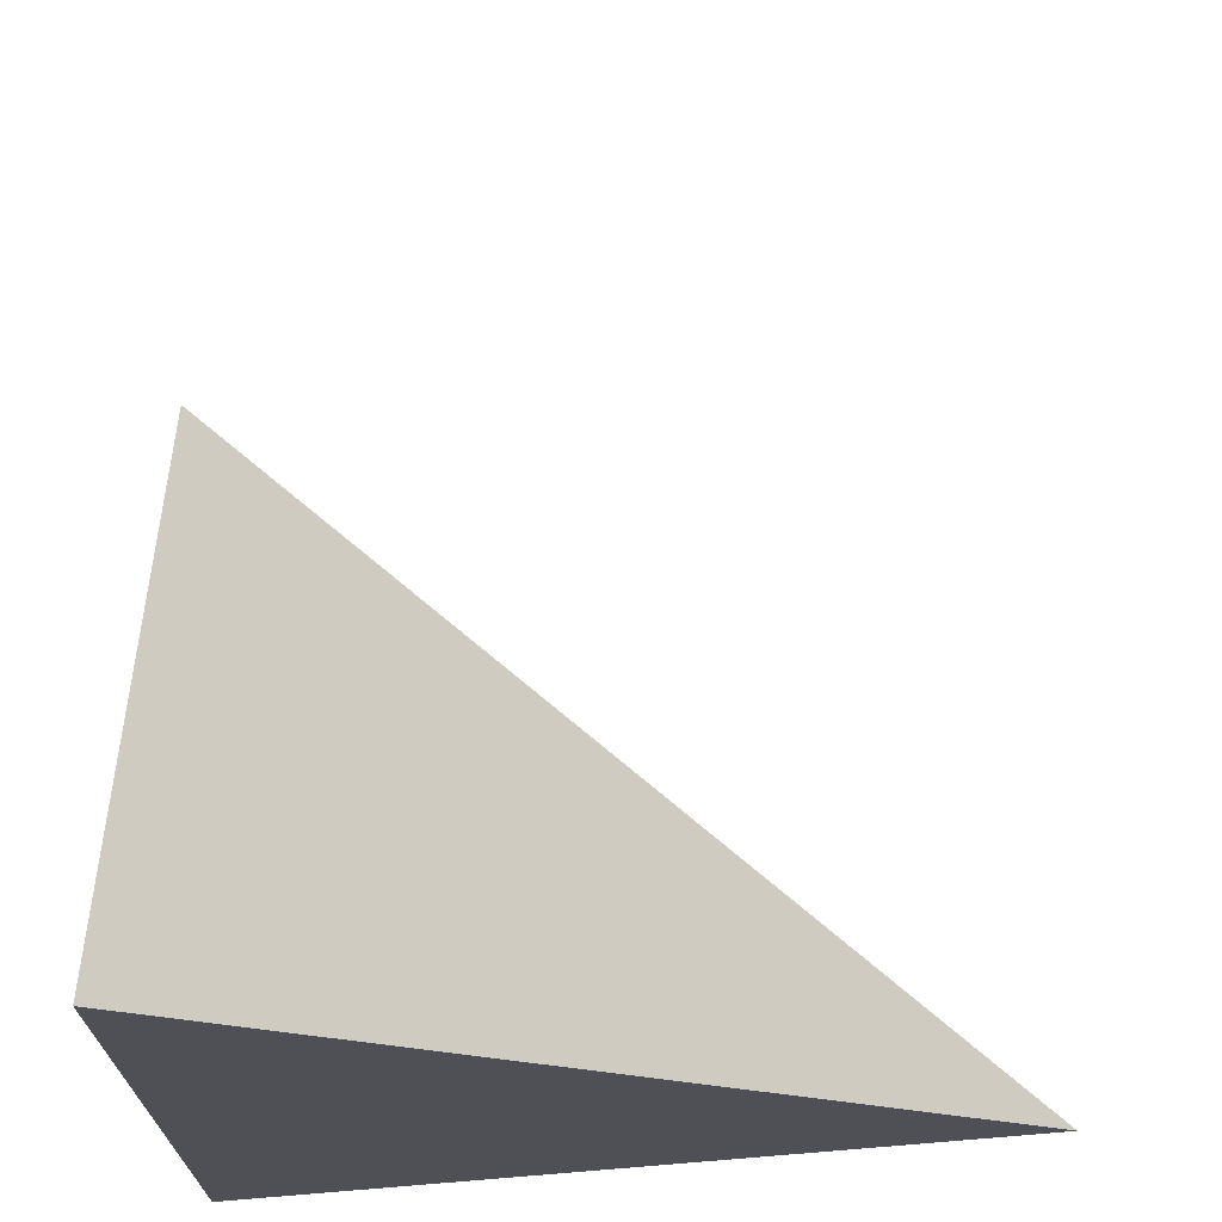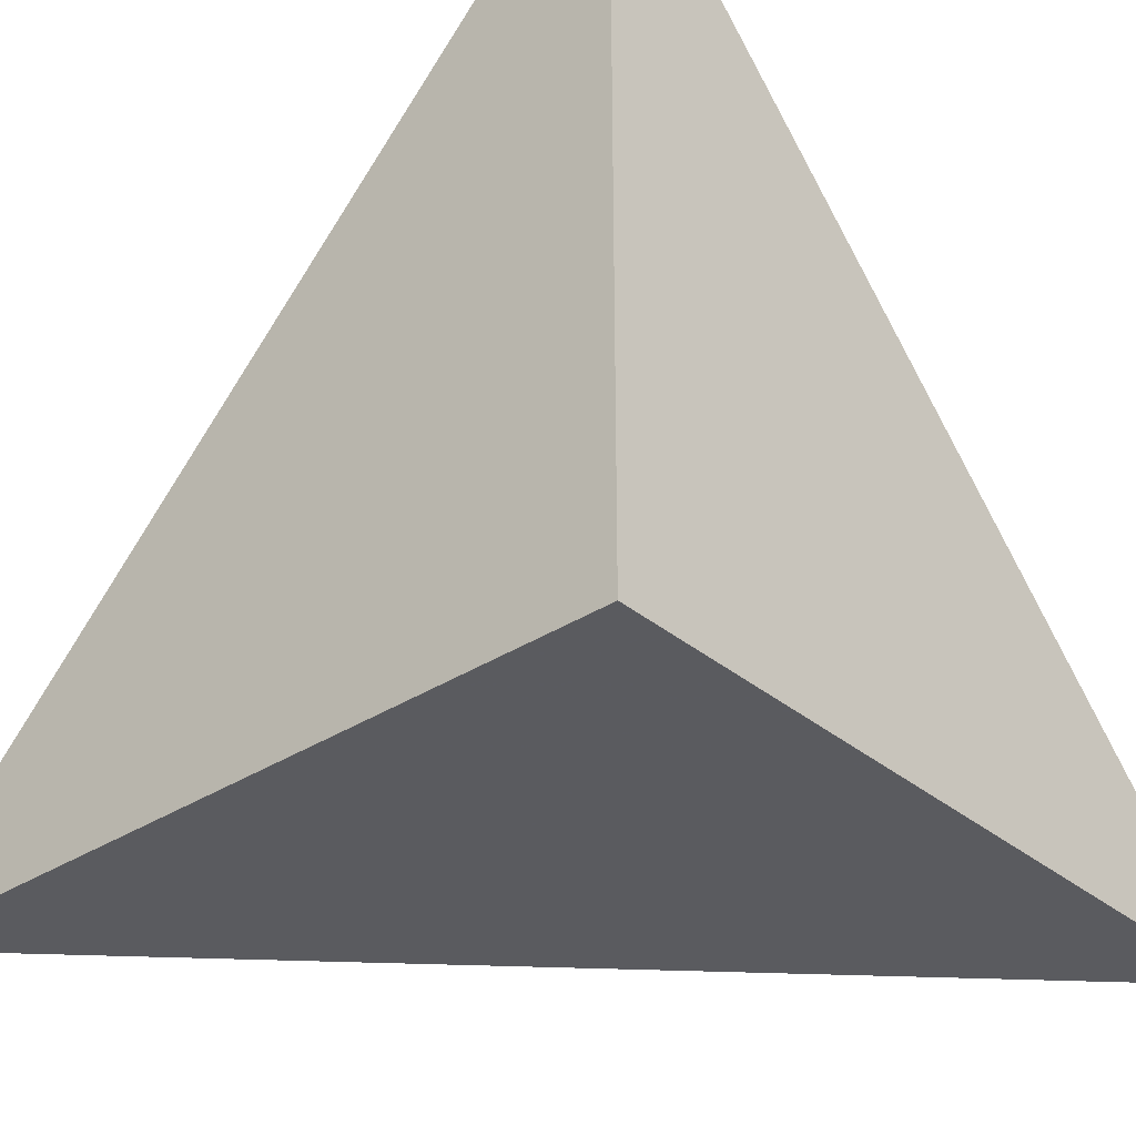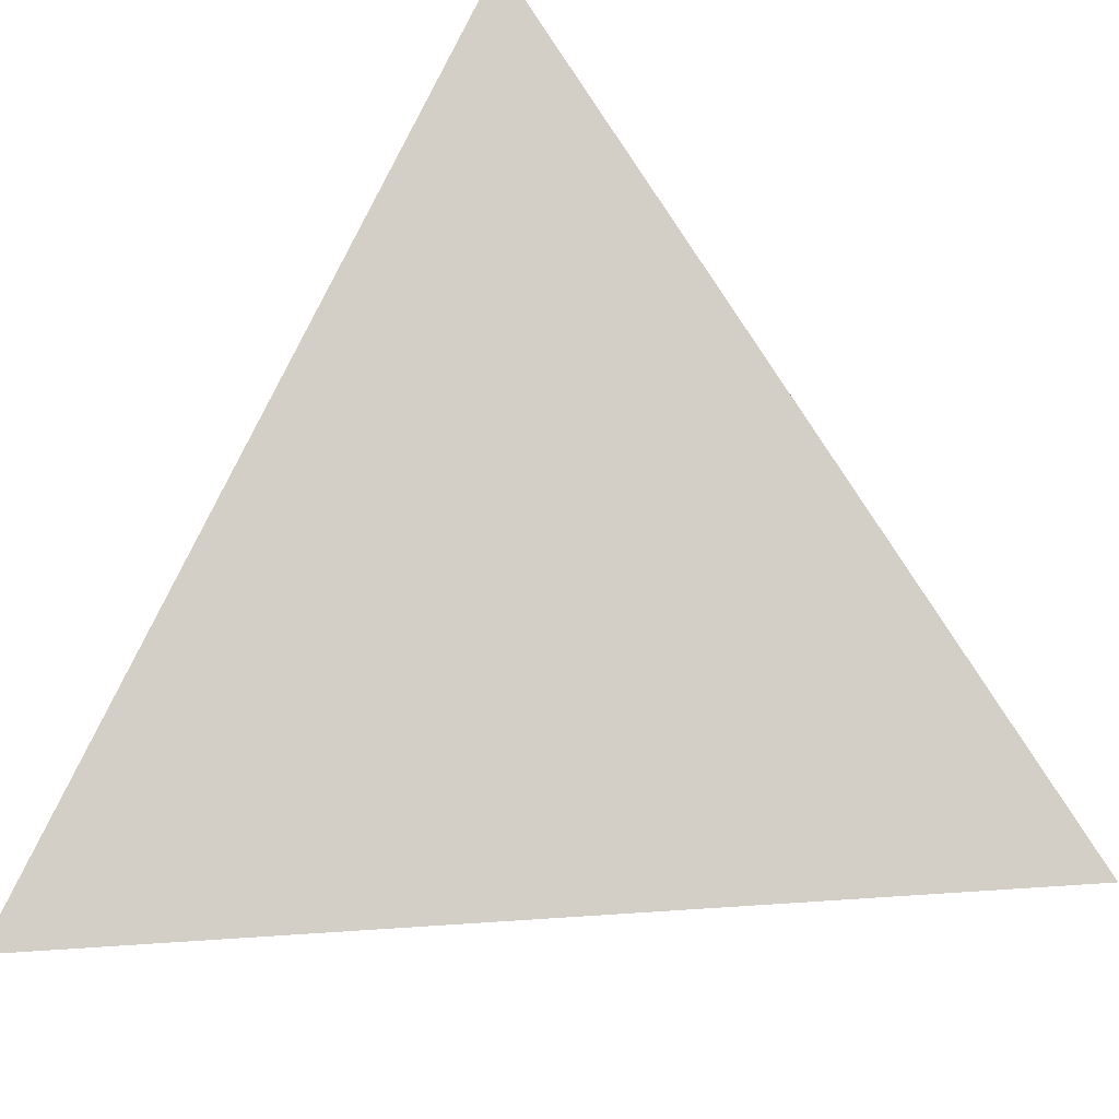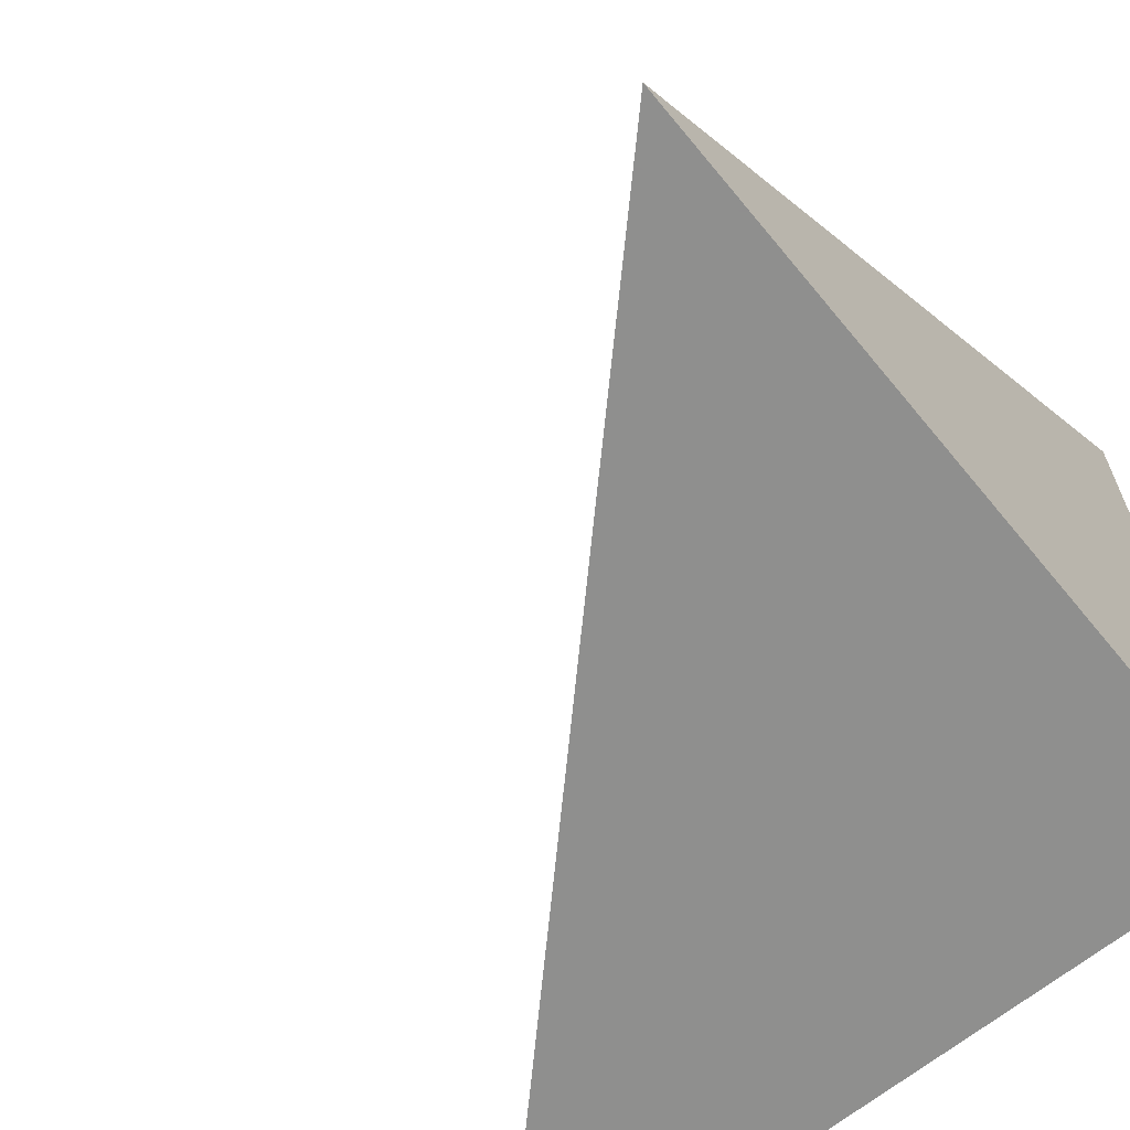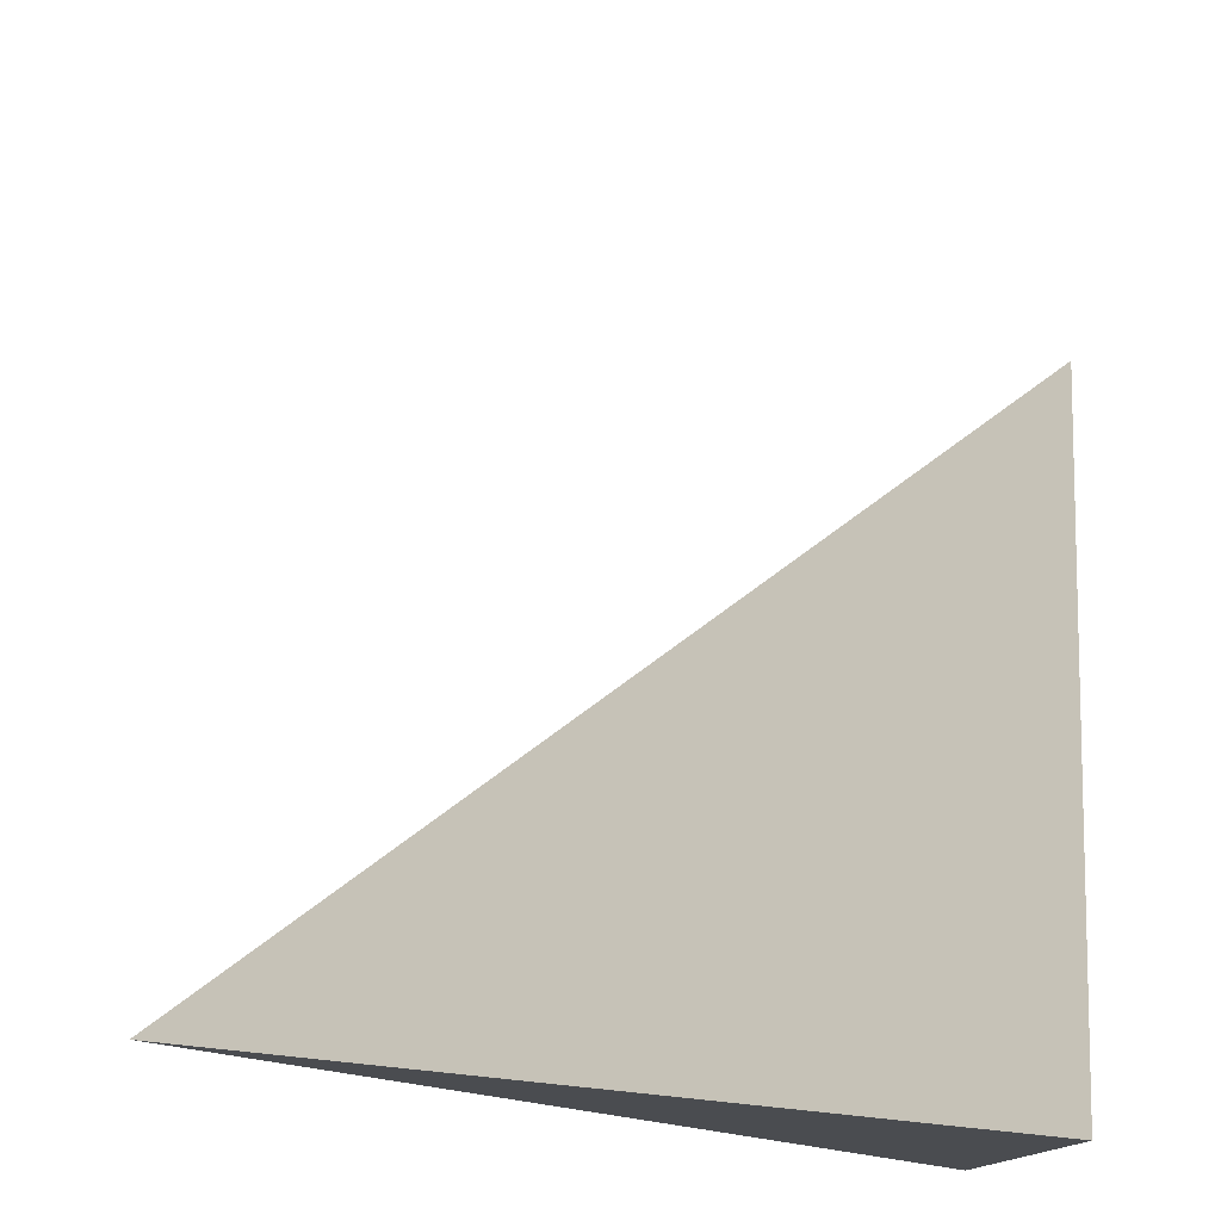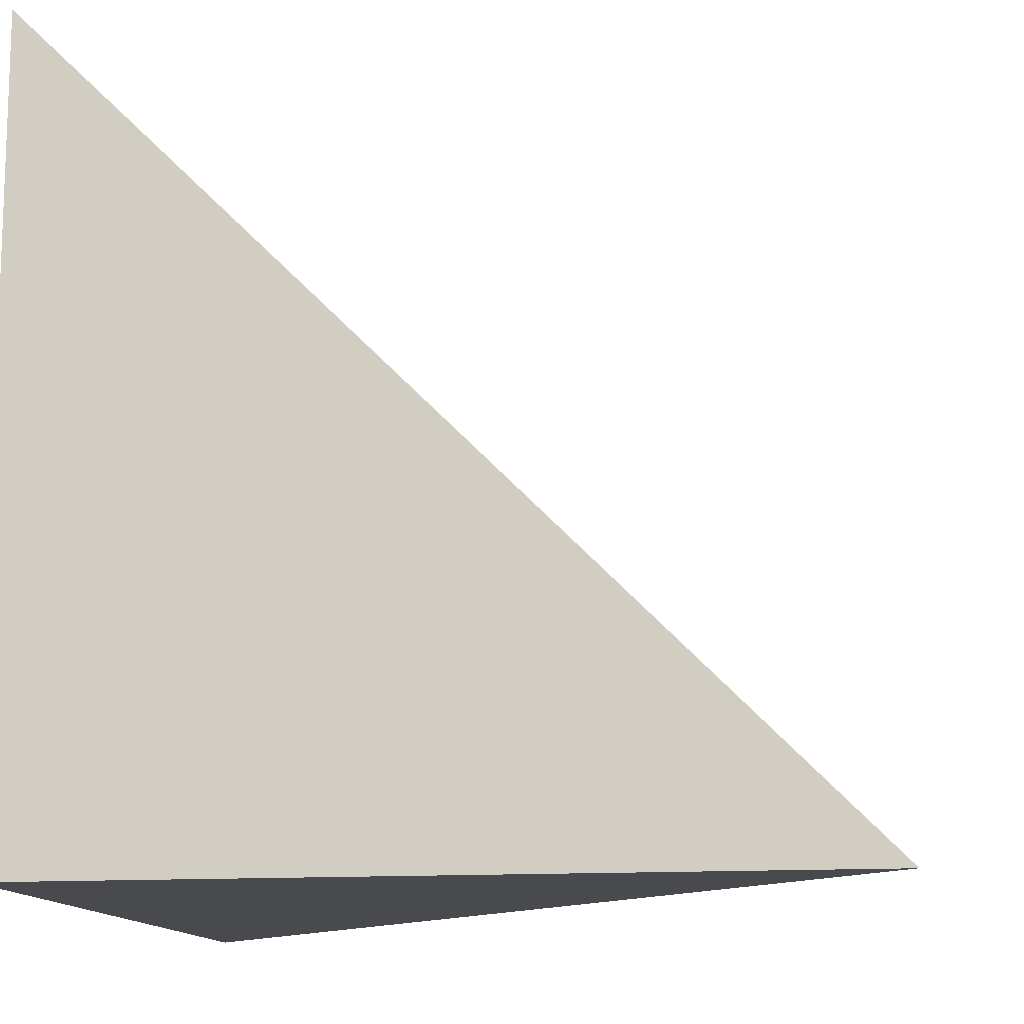
<metadata>
{"format":"obj","ext":"obj","renderer":"f3d","projection":"perspective","resolution":1024,"background":"white","views":[{"elev":70.0,"azim":-94.7,"up":"+Y"},{"elev":-33.5,"azim":-138.4,"up":"+Y"},{"elev":27.8,"azim":38.7,"up":"+Y"},{"elev":-65.1,"azim":-140.6,"up":"+Z"},{"elev":78.5,"azim":-81.2,"up":"+Z"},{"elev":-12.9,"azim":9.5,"up":"+Z"}]}
</metadata>
<code>
v  1  -632.5  1
v  2  -632.5  1
v  1  -631.5  1
v  1  -632.5  2
f 1 3 2
f 1 4 3
f 1 2 4
f 2 3 4

</code>
